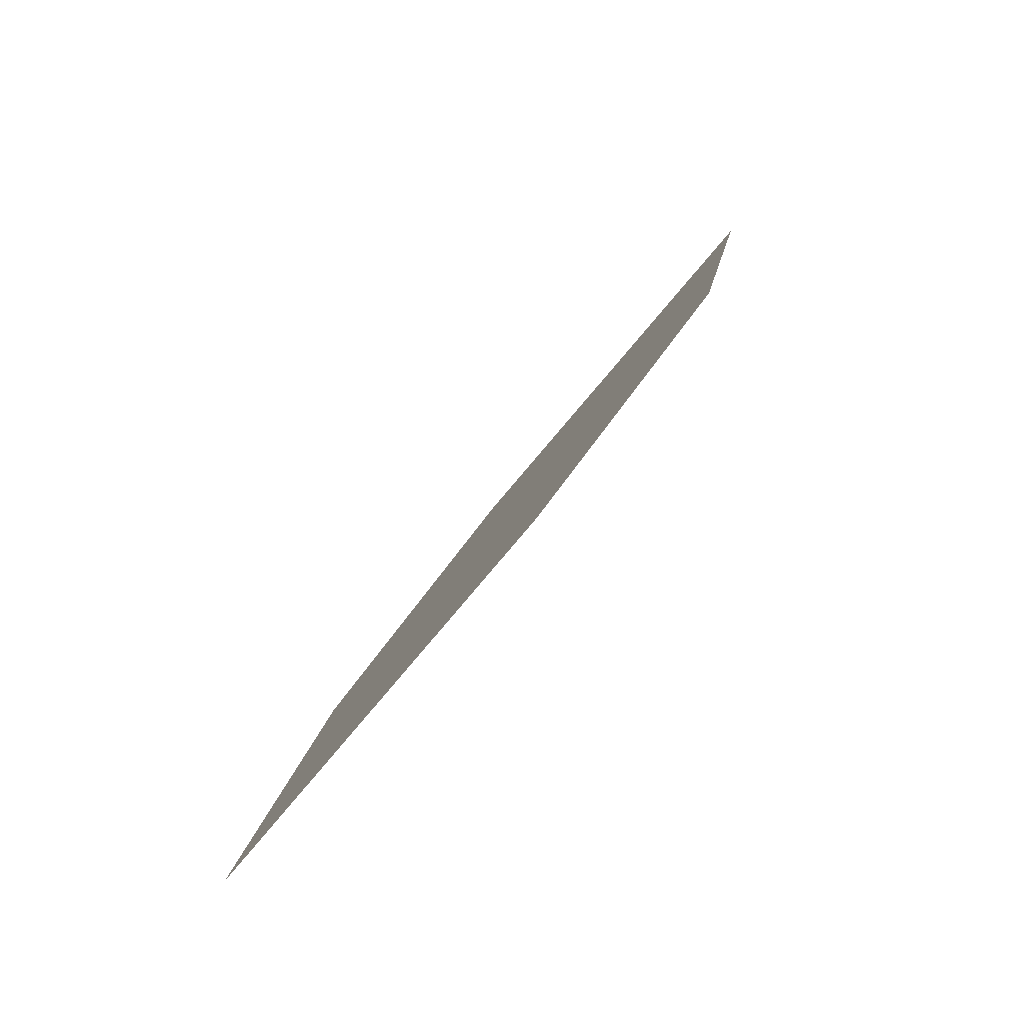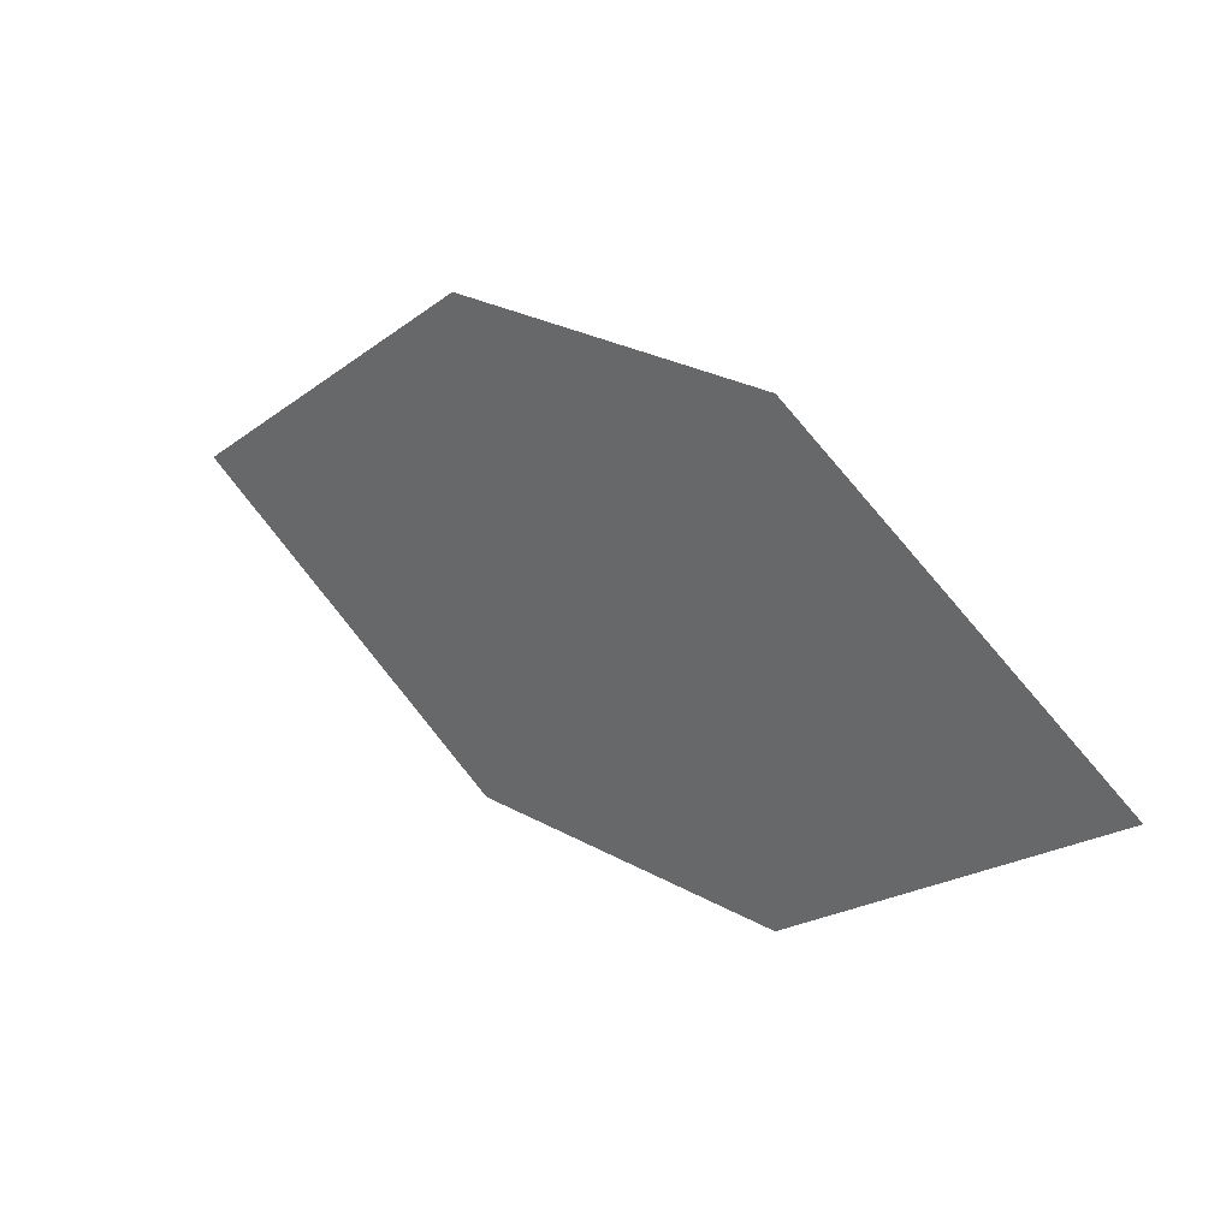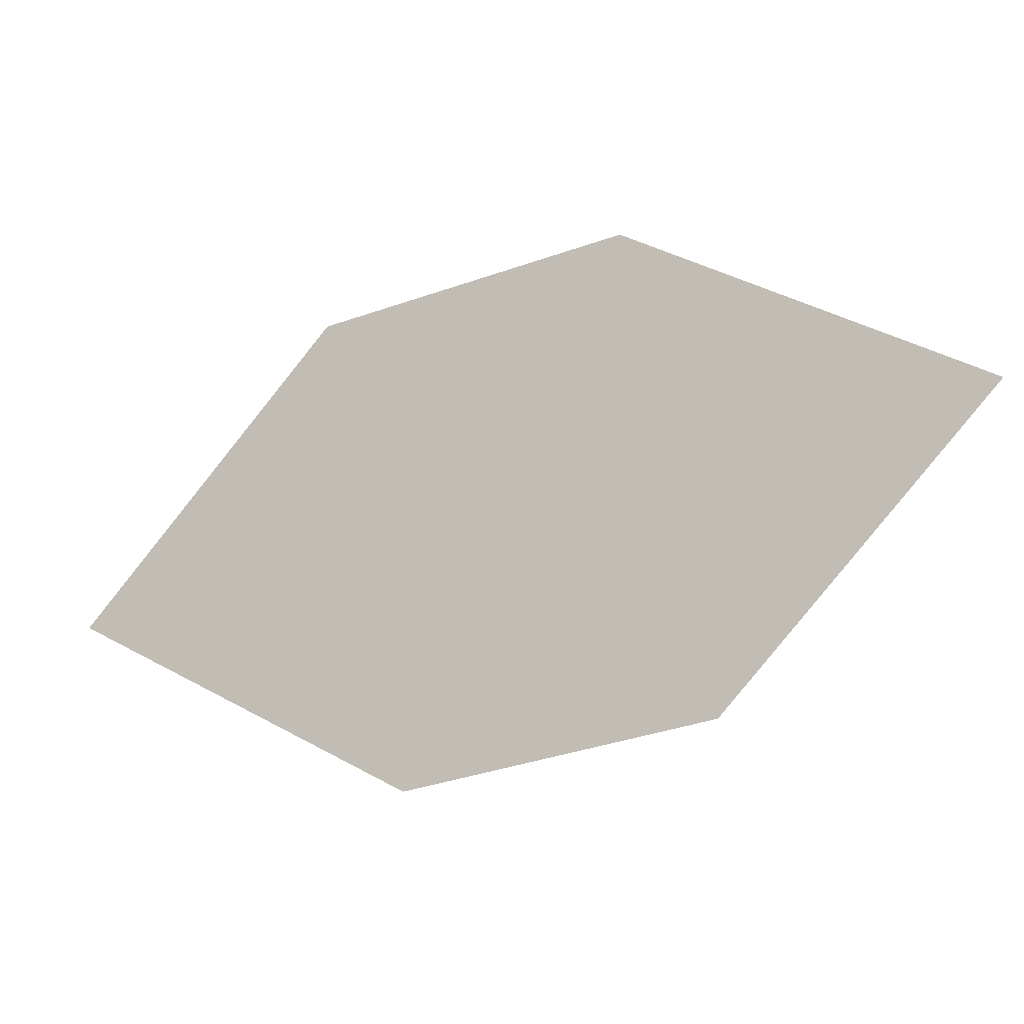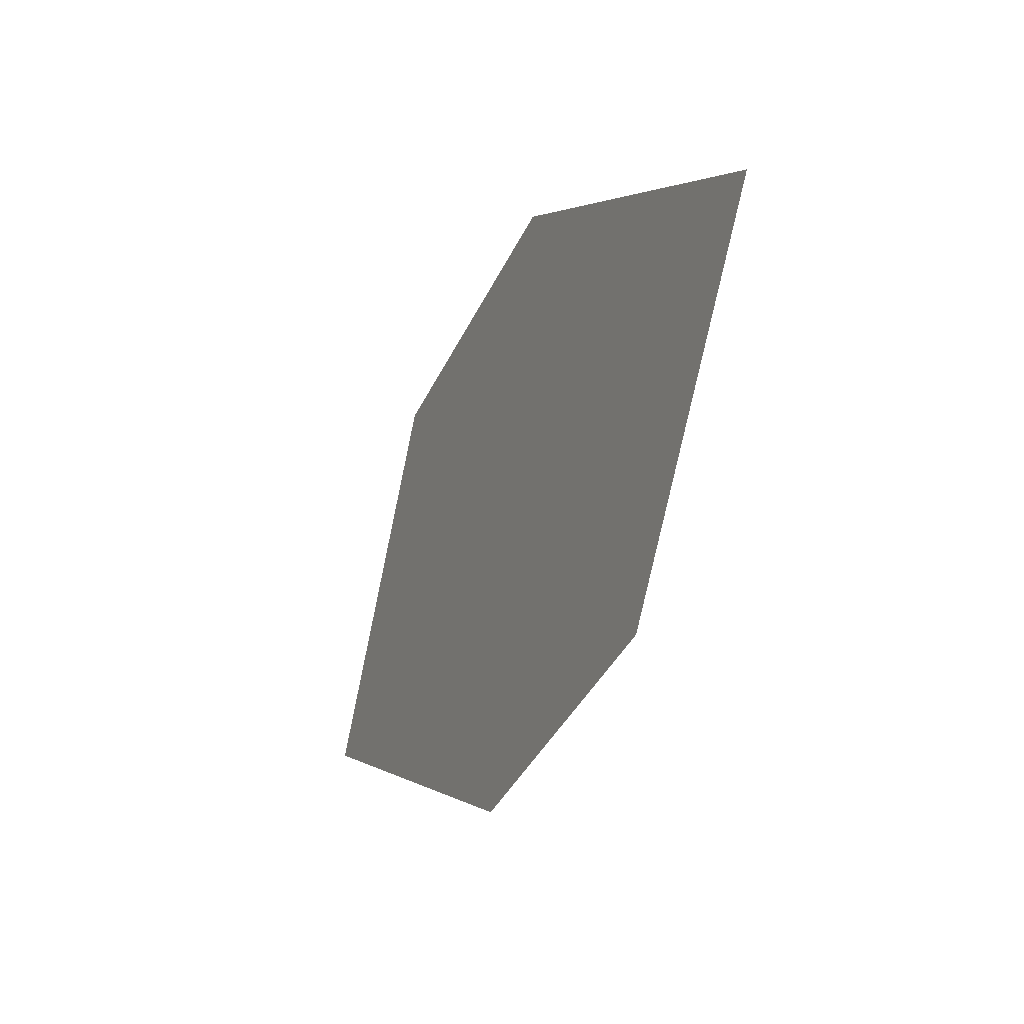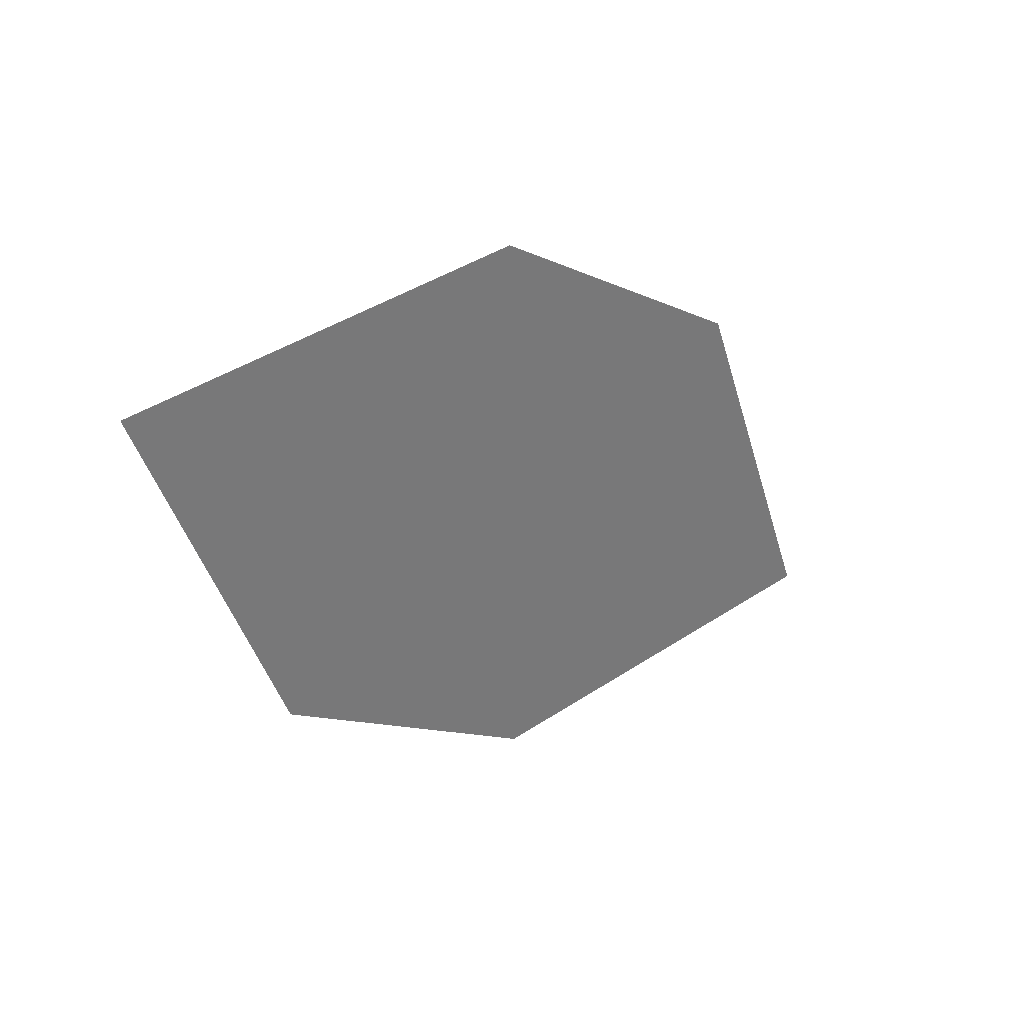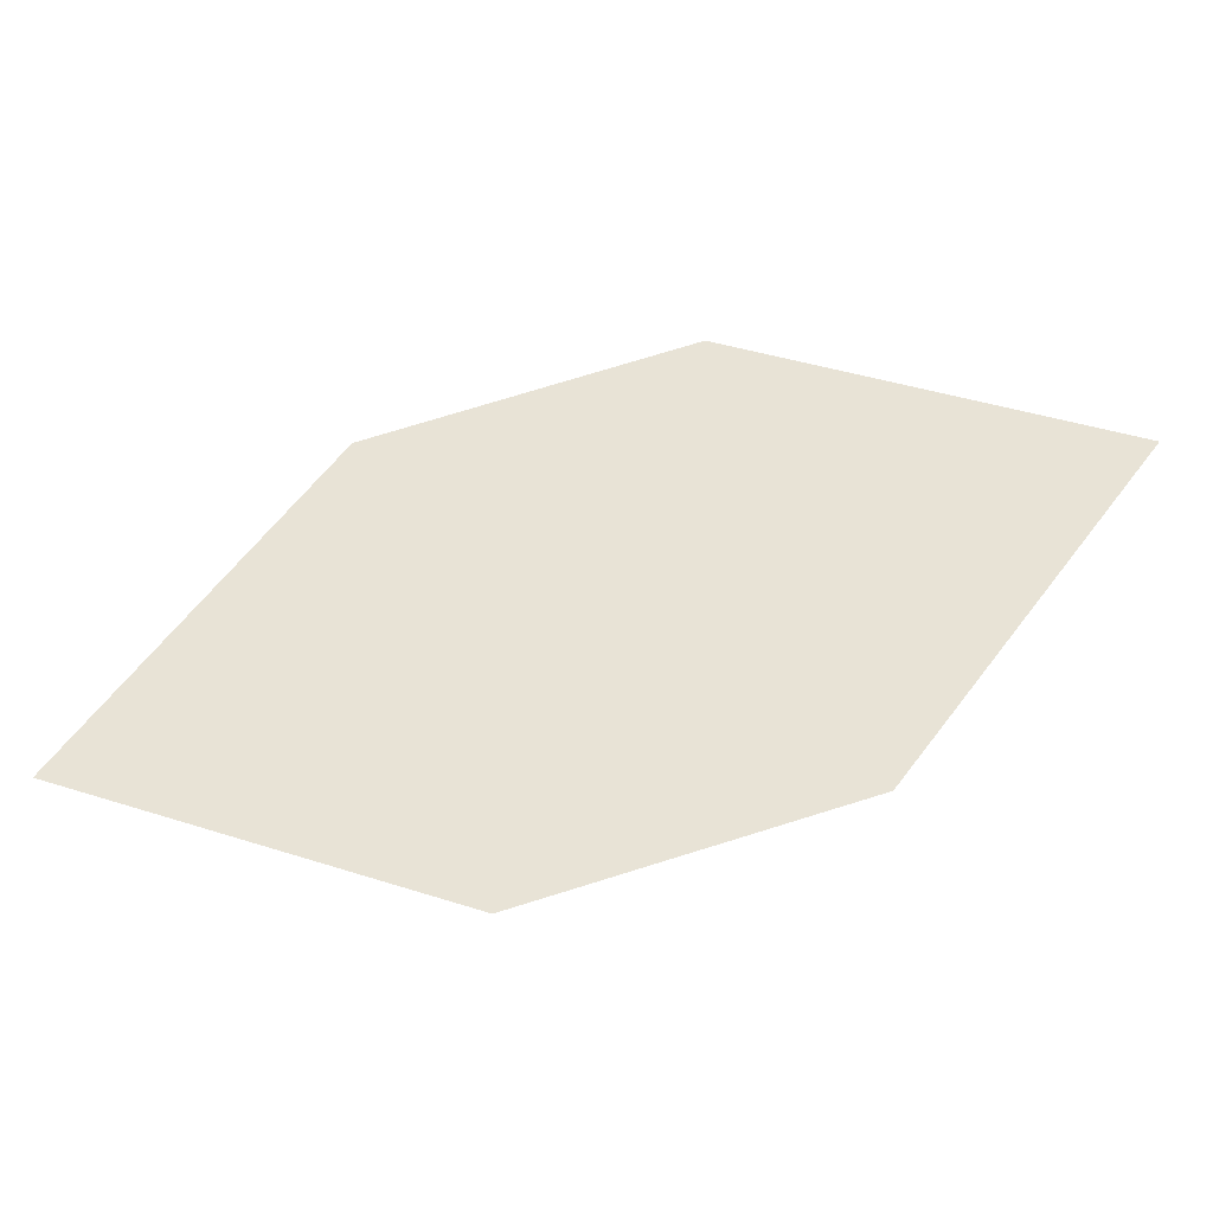
<metadata>
{"format":"obj","ext":"obj","renderer":"f3d","projection":"perspective","resolution":1024,"background":"white","views":[{"elev":67.8,"azim":151.8,"up":"+Y"},{"elev":54.9,"azim":67.3,"up":"+Y"},{"elev":8.5,"azim":47.3,"up":"+Y"},{"elev":-57.2,"azim":-84.0,"up":"+Y"},{"elev":11.4,"azim":163.1,"up":"+Y"},{"elev":-16.4,"azim":30.6,"up":"+Y"}]}
</metadata>
<code>
o leaves.158
v -0.2271 -0.09546 2.102
v -0.3245 -0.1303 2.158
v -0.2477 -0.1338 2.125
v -0.2715 -0.08037 2.117
v -0.3039 -0.09198 2.136
v -0.2801 -0.1454 2.143
f 1 2 6 3
f 1 4 5 2

</code>
